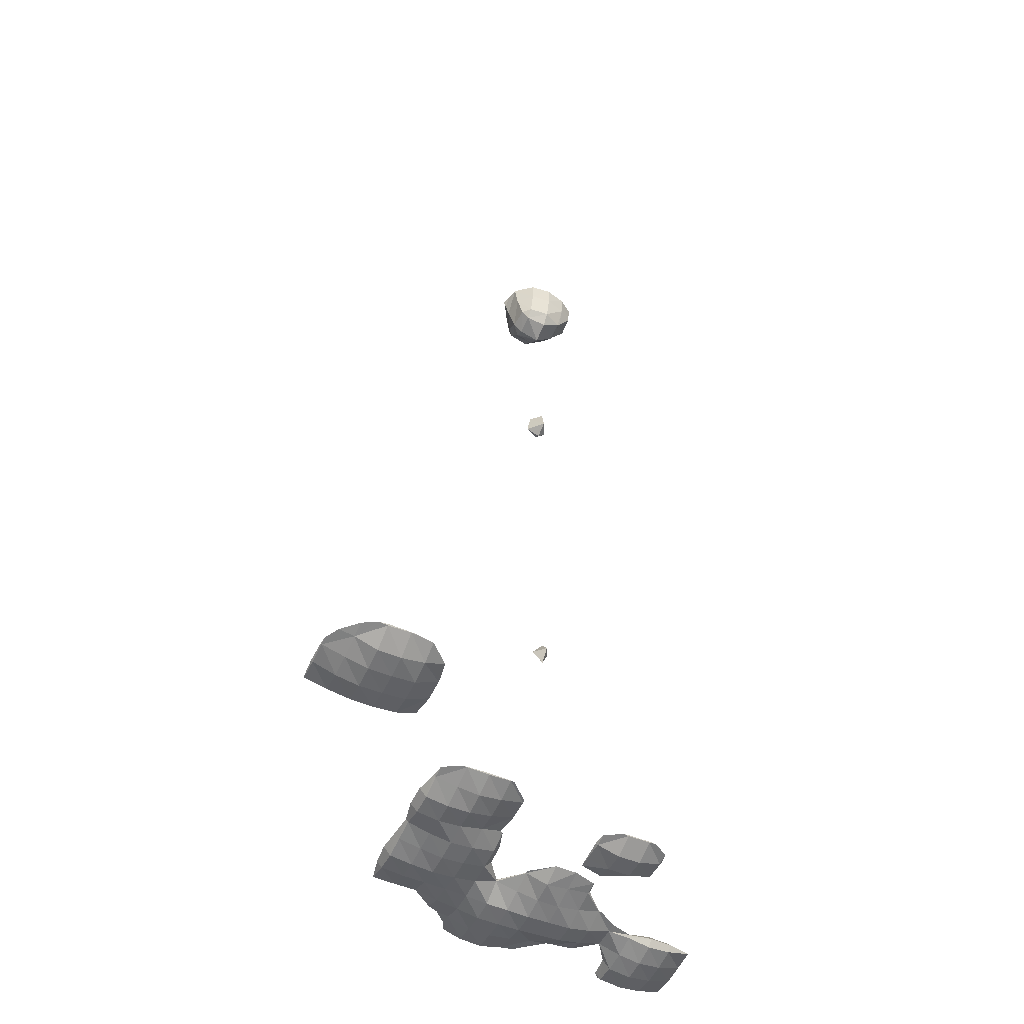
<metadata>
{"format":"obj","ext":"obj","renderer":"f3d","projection":"perspective","resolution":1024,"background":"white","views":[{"elev":-51.4,"azim":-24.4,"up":"+Y"}]}
</metadata>
<code>
o Area_Cube
v -2.065 -4.26 1.675
v -2.146 -4.26 1.666
v -2.065 -4.269 1.666
v -1.866 -4.26 1.669
v -1.866 -4.263 1.666
v -1.838 -4.26 1.666
v -2.265 -4.26 1.599
v -2.397 -4.26 1.467
v -2.265 -4.285 1.467
v -2.065 -4.354 1.467
v -1.866 -4.356 1.467
v -1.666 -4.26 1.638
v -1.666 -4.325 1.467
v -1.495 -4.26 1.467
v -2.465 -4.26 1.342
v -2.472 -4.26 1.267
v -2.465 -4.268 1.267
v -2.265 -4.324 1.267
v -2.065 -4.372 1.267
v -1.866 -4.371 1.267
v -1.666 -4.358 1.267
v -1.467 -4.26 1.296
v -1.467 -4.263 1.267
v -1.465 -4.26 1.267
v -2.478 -4.26 1.068
v -2.465 -4.274 1.068
v -2.265 -4.341 1.068
v -2.065 -4.375 1.068
v -1.866 -4.372 1.068
v -1.666 -4.359 1.068
v -1.467 -4.263 1.068
v -1.465 -4.26 1.068
v -2.467 -4.26 0.8683
v -2.465 -4.263 0.8683
v -2.265 -4.308 0.8683
v -2.065 -4.339 0.8683
v -1.866 -4.342 0.8683
v -1.666 -4.323 0.8683
v -1.467 -4.26 1.04
v -1.497 -4.26 0.8683
v -2.465 -4.26 0.8661
v -2.265 -4.26 0.8259
v -2.065 -4.26 0.8034
v -1.866 -4.26 0.7991
v -1.666 -4.26 0.8135
v -0.8683 -4.26 0.4714
v -0.8964 -4.26 0.4692
v -0.8683 -4.263 0.4692
v -0.6687 -4.26 0.4783
v -0.6687 -4.27 0.4692
v -0.4692 -4.26 0.4714
v -0.4692 -4.263 0.4692
v -0.441 -4.26 0.4692
v -1.068 -4.26 0.3835
v -1.084 -4.26 0.2697
v -1.068 -4.278 0.2697
v -0.8683 -4.313 0.2697
v -0.6687 -4.334 0.2697
v -0.4692 -4.309 0.2697
v -0.2697 -4.26 0.2979
v -0.2697 -4.263 0.2697
v -0.2675 -4.26 0.2697
v 0.728 -4.26 0.2746
v 0.6727 -4.26 0.2697
v 0.728 -4.265 0.2697
v 0.9275 -4.26 0.2746
v 0.9275 -4.265 0.2697
v 0.9827 -4.26 0.2697
v -1.131 -4.26 0.07015
v -1.068 -4.334 0.07015
v -0.8683 -4.363 0.07015
v -0.6687 -4.36 0.07015
v -0.4692 -4.323 0.07015
v -0.2697 -4.263 0.07015
v -0.2675 -4.26 0.07015
v 0.5284 -4.26 0.1829
v 0.5126 -4.26 0.07015
v 0.5284 -4.277 0.07015
v 0.728 -4.335 0.07015
v 0.9275 -4.335 0.07015
v 1.127 -4.26 0.1823
v 1.127 -4.277 0.07015
v 1.143 -4.26 0.07015
v -1.131 -4.26 -0.1294
v -1.068 -4.334 -0.1294
v -0.8683 -4.361 -0.1294
v -0.6687 -4.347 -0.1294
v -0.4692 -4.301 -0.1294
v -0.2697 -4.26 0.02035
v -0.2946 -4.26 -0.1294
v 0.5229 -4.26 -0.1294
v 0.5284 -4.266 -0.1294
v 0.728 -4.319 -0.1294
v 0.9275 -4.319 -0.1294
v 1.127 -4.266 -0.1294
v 1.133 -4.26 -0.1294
v -1.09 -4.26 -0.3289
v -1.068 -4.284 -0.3289
v -0.8683 -4.338 -0.3289
v -0.6687 -4.368 -0.3289
v -0.4692 -4.356 -0.3289
v -0.2697 -4.26 -0.147
v -0.2697 -4.318 -0.3289
v -0.2191 -4.26 -0.3289
v 0.5284 -4.26 -0.2411
v 0.728 -4.26 -0.2968
v 0.9275 -4.26 -0.1806
v 1.127 -4.26 -0.1349
v -1.111 -4.26 -0.5284
v -1.068 -4.309 -0.5284
v -0.8683 -4.347 -0.5284
v -0.6687 -4.378 -0.5284
v -0.4692 -4.366 -0.5284
v -0.2697 -4.334 -0.5284
v -0.2065 -4.26 -0.5284
v 0.1294 -4.26 -0.5003
v 0.1272 -4.26 -0.5284
v 0.1294 -4.263 -0.5284
v 0.3289 -4.26 -0.343
v 0.3289 -4.325 -0.5284
v 0.5284 -4.26 -0.347
v 0.5284 -4.301 -0.5284
v 0.728 -4.26 -0.4139
v 0.728 -4.278 -0.5284
v 0.7444 -4.26 -0.5284
v -1.132 -4.26 -0.728
v -1.068 -4.336 -0.728
v -0.8683 -4.364 -0.728
v -0.6687 -4.38 -0.728
v -0.4692 -4.37 -0.728
v -0.2697 -4.339 -0.728
v -0.07015 -4.26 -0.7194
v -0.07015 -4.269 -0.728
v 0.1294 -4.313 -0.728
v 0.3289 -4.347 -0.728
v 0.5284 -4.35 -0.728
v 0.728 -4.317 -0.728
v 0.9275 -4.26 -0.7258
v 0.9275 -4.263 -0.728
v 0.9557 -4.26 -0.728
v -1.113 -4.26 -0.9275
v -1.068 -4.312 -0.9275
v -0.8683 -4.334 -0.9275
v -0.6687 -4.337 -0.9275
v -0.4692 -4.342 -0.9275
v -0.2697 -4.351 -0.9275
v -0.07015 -4.371 -0.9275
v 0.1294 -4.372 -0.9275
v 0.3289 -4.381 -0.9275
v 0.5284 -4.377 -0.9275
v 0.728 -4.372 -0.9275
v 0.9275 -4.333 -0.9275
v 1.127 -4.26 -0.8447
v 1.127 -4.27 -0.9275
v 1.327 -4.26 -0.908
v 1.327 -4.281 -0.9275
v 1.526 -4.26 -0.8757
v 1.526 -4.319 -0.9275
v 1.726 -4.26 -0.8849
v 1.726 -4.308 -0.9275
v 1.925 -4.26 -0.9253
v 1.925 -4.263 -0.9275
v 1.927 -4.26 -0.9275
v -1.07 -4.26 -1.127
v -1.068 -4.263 -1.127
v -0.8683 -4.269 -1.127
v -0.6687 -4.269 -1.127
v -0.4692 -4.312 -1.127
v -0.2697 -4.342 -1.127
v -0.07015 -4.379 -1.127
v 0.1294 -4.381 -1.127
v 0.3289 -4.379 -1.127
v 0.5284 -4.368 -1.127
v 0.728 -4.358 -1.127
v 0.9275 -4.322 -1.127
v 1.127 -4.264 -1.127
v 1.327 -4.325 -1.127
v 1.526 -4.358 -1.127
v 1.726 -4.338 -1.127
v 1.925 -4.273 -1.127
v 1.937 -4.26 -1.127
v -1.068 -4.26 -1.129
v -0.8683 -4.26 -1.136
v -0.6687 -4.26 -1.136
v -0.4692 -4.26 -1.293
v -0.3835 -4.26 -1.327
v -0.2697 -4.278 -1.327
v -0.07015 -4.353 -1.327
v 0.1294 -4.356 -1.327
v 0.3289 -4.327 -1.327
v 0.5284 -4.283 -1.327
v 0.728 -4.26 -1.317
v 0.6849 -4.26 -1.327
v 0.9275 -4.26 -1.296
v 1.127 -4.26 -1.13
v 1.26 -4.26 -1.327
v 1.327 -4.341 -1.327
v 1.526 -4.368 -1.327
v 1.726 -4.343 -1.327
v 1.925 -4.28 -1.327
v 1.944 -4.26 -1.327
v -0.2697 -4.26 -1.44
v -0.2341 -4.26 -1.526
v -0.07015 -4.313 -1.526
v 0.1294 -4.33 -1.526
v 0.3289 -4.278 -1.526
v 0.5284 -4.26 -1.455
v 0.4428 -4.26 -1.526
v 1.28 -4.26 -1.526
v 1.327 -4.314 -1.526
v 1.526 -4.339 -1.526
v 1.726 -4.32 -1.526
v 1.925 -4.266 -1.526
v 1.931 -4.26 -1.526
v -0.07015 -4.26 -1.573
v 0.1294 -4.26 -1.585
v 0.3289 -4.26 -1.542
v 1.327 -4.26 -1.573
v 1.526 -4.26 -1.593
v 1.726 -4.26 -1.578
v 1.925 -4.26 -1.532
v -2.065 -4.251 1.666
v -1.866 -4.258 1.666
v -2.265 -4.236 1.467
v -2.065 -4.166 1.467
v -1.866 -4.164 1.467
v -1.666 -4.195 1.467
v -2.465 -4.252 1.267
v -2.265 -4.196 1.267
v -2.065 -4.147 1.267
v -1.866 -4.147 1.267
v -1.666 -4.161 1.267
v -1.467 -4.258 1.267
v -2.465 -4.246 1.068
v -2.265 -4.178 1.068
v -2.065 -4.143 1.068
v -1.866 -4.147 1.068
v -1.666 -4.16 1.068
v -1.467 -4.258 1.068
v -2.465 -4.258 0.8683
v -2.265 -4.212 0.8683
v -2.065 -4.181 0.8683
v -1.866 -4.178 0.8683
v -1.666 -4.197 0.8683
v -0.8683 -4.258 0.4692
v -0.6687 -4.251 0.4692
v -0.4692 -4.258 0.4692
v -1.068 -4.243 0.2697
v -0.8683 -4.207 0.2697
v -0.6687 -4.185 0.2697
v -0.4692 -4.211 0.2697
v -0.2697 -4.258 0.2697
v 0.728 -4.255 0.2697
v 0.9275 -4.255 0.2697
v -1.068 -4.185 0.07015
v -0.8683 -4.154 0.07015
v -0.6687 -4.16 0.07015
v -0.4692 -4.197 0.07015
v -0.2697 -4.258 0.07015
v 0.5284 -4.244 0.07015
v 0.728 -4.185 0.07015
v 0.9275 -4.185 0.07015
v 1.127 -4.244 0.07015
v -1.068 -4.185 -0.1294
v -0.8683 -4.158 -0.1294
v -0.6687 -4.174 -0.1294
v -0.4692 -4.22 -0.1294
v 0.5284 -4.254 -0.1294
v 0.728 -4.201 -0.1294
v 0.9275 -4.201 -0.1294
v 1.127 -4.255 -0.1294
v -1.068 -4.237 -0.3289
v -0.8683 -4.182 -0.3289
v -0.6687 -4.151 -0.3289
v -0.4692 -4.163 -0.3289
v -0.2697 -4.203 -0.3289
v -1.068 -4.212 -0.5284
v -0.8683 -4.174 -0.5284
v -0.6687 -4.142 -0.5284
v -0.4692 -4.154 -0.5284
v -0.2697 -4.187 -0.5284
v 0.1294 -4.258 -0.5284
v 0.3289 -4.195 -0.5284
v 0.5284 -4.219 -0.5284
v 0.728 -4.243 -0.5284
v -1.068 -4.185 -0.728
v -0.8683 -4.156 -0.728
v -0.6687 -4.14 -0.728
v -0.4692 -4.15 -0.728
v -0.2697 -4.181 -0.728
v -0.07015 -4.251 -0.728
v 0.1294 -4.207 -0.728
v 0.3289 -4.173 -0.728
v 0.5284 -4.169 -0.728
v 0.728 -4.203 -0.728
v 0.9275 -4.258 -0.728
v -1.068 -4.208 -0.9275
v -0.8683 -4.185 -0.9275
v -0.6687 -4.181 -0.9275
v -0.4692 -4.176 -0.9275
v -0.2697 -4.167 -0.9275
v -0.07015 -4.148 -0.9275
v 0.1294 -4.145 -0.9275
v 0.3289 -4.13 -0.9275
v 0.5284 -4.138 -0.9275
v 0.728 -4.144 -0.9275
v 0.9275 -4.187 -0.9275
v 1.127 -4.251 -0.9275
v 1.327 -4.239 -0.9275
v 1.526 -4.201 -0.9275
v 1.726 -4.212 -0.9275
v 1.925 -4.258 -0.9275
v -1.068 -4.258 -1.127
v -0.8683 -4.251 -1.127
v -0.6687 -4.251 -1.127
v -0.4692 -4.208 -1.127
v -0.2697 -4.177 -1.127
v -0.07015 -4.14 -1.127
v 0.1294 -4.137 -1.127
v 0.3289 -4.131 -1.127
v 0.5284 -4.147 -1.127
v 0.728 -4.16 -1.127
v 0.9275 -4.199 -1.127
v 1.127 -4.257 -1.127
v 1.327 -4.195 -1.127
v 1.526 -4.161 -1.127
v 1.726 -4.182 -1.127
v 1.925 -4.248 -1.127
v -0.2697 -4.243 -1.327
v -0.07015 -4.166 -1.327
v 0.1294 -4.164 -1.327
v 0.3289 -4.192 -1.327
v 0.5284 -4.238 -1.327
v 1.327 -4.179 -1.327
v 1.526 -4.149 -1.327
v 1.726 -4.176 -1.327
v 1.925 -4.24 -1.327
v -0.07015 -4.207 -1.526
v 0.1294 -4.191 -1.526
v 0.3289 -4.243 -1.526
v 1.327 -4.207 -1.526
v 1.526 -4.181 -1.526
v 1.726 -4.2 -1.526
v 1.925 -4.255 -1.526
v 0.1294 -1.866 -0.02781
v 0.02699 -1.866 -0.1294
v 0.1294 -1.971 -0.1294
v 0.1758 -1.866 -0.1294
v 0.1294 -1.866 -0.1758
v 0.1294 -1.731 -0.1294
v 0.1294 1.726 0.01462
v -0.003189 1.726 -0.1294
v 0.1294 1.671 -0.1294
v 0.1927 1.726 -0.1294
v 0.1294 1.726 -0.1906
v 0.1294 1.925 -0.03194
v 0.03008 1.925 -0.1294
v 0.1767 1.925 -0.1294
v 0.1294 1.925 -0.1748
v 0.1294 1.987 -0.1294
v -0.07015 3.721 0.1469
v -0.1463 3.721 0.07015
v -0.07015 3.647 0.07015
v 0.1294 3.721 0.1647
v 0.1294 3.619 0.07015
v 0.3077 3.721 0.07015
v -0.1603 3.721 -0.1294
v -0.07015 3.629 -0.1294
v 0.1294 3.565 -0.1294
v 0.3135 3.721 -0.1294
v -0.07015 3.721 -0.2447
v 0.1294 3.721 -0.2816
v -0.07015 3.92 0.2042
v -0.2082 3.92 0.07015
v 0.1294 3.92 0.2205
v 0.3289 3.92 0.1558
v 0.3289 3.747 0.07015
v 0.4531 3.92 0.07015
v -0.2337 3.92 -0.1294
v 0.3289 3.748 -0.1294
v 0.4654 3.92 -0.1294
v -0.1291 3.92 -0.3289
v -0.07015 3.834 -0.3289
v 0.1294 3.798 -0.3289
v 0.3289 3.92 -0.2928
v 0.2904 3.92 -0.3289
v -0.07015 3.92 -0.4059
v 0.1294 3.92 -0.4459
v -0.07015 4.12 0.2053
v -0.2394 4.12 0.07015
v 0.1294 4.12 0.2247
v 0.3289 4.12 0.1679
v 0.4672 4.12 0.07015
v -0.2697 4.12 -0.0498
v -0.2979 4.12 -0.1294
v -0.2697 4.044 -0.1294
v 0.494 4.12 -0.1294
v -0.2697 4.12 -0.1596
v -0.1699 4.12 -0.3289
v 0.3289 3.997 -0.3289
v 0.3704 4.12 -0.3289
v -0.07015 4.12 -0.4743
v 0.1294 4.12 -0.4908
v 0.3289 4.12 -0.3694
v -0.07015 4.245 0.07015
v 0.1294 4.245 0.07015
v 0.3289 4.217 0.07015
v -0.2697 4.146 -0.1294
v -0.07015 4.245 -0.1294
v 0.1294 4.245 -0.1294
v 0.3289 4.231 -0.1294
v -0.07015 4.22 -0.3289
v 0.1294 4.232 -0.3289
v 0.3289 4.159 -0.3289
f 3 1 2
f 3 5 4
f 1 3 4
f 4 5 6
f 9 7 8
f 2 7 9
f 2 9 3
f 3 9 10
f 5 3 11
f 11 3 10
f 12 6 5
f 12 5 13
f 13 5 11
f 12 13 14
f 17 15 16
f 8 15 17
f 8 17 9
f 9 17 18
f 10 9 19
f 19 9 18
f 11 10 20
f 20 10 19
f 13 11 21
f 21 11 20
f 22 14 13
f 22 13 23
f 23 13 21
f 22 23 24
f 26 17 16
f 25 26 16
f 18 17 27
f 27 17 26
f 19 18 28
f 28 18 27
f 20 19 29
f 29 19 28
f 21 20 30
f 30 20 29
f 23 21 31
f 31 21 30
f 32 24 23
f 31 32 23
f 34 26 25
f 33 34 25
f 27 26 35
f 35 26 34
f 28 27 36
f 36 27 35
f 29 28 37
f 37 28 36
f 30 29 38
f 38 29 37
f 40 39 31
f 40 31 38
f 38 31 30
f 32 31 39
f 34 33 41
f 35 34 41
f 42 35 41
f 36 35 42
f 43 36 42
f 37 36 43
f 44 37 43
f 38 37 44
f 45 38 44
f 40 38 45
f 48 46 47
f 48 50 49
f 46 48 49
f 50 52 51
f 49 50 51
f 51 52 53
f 56 54 55
f 47 54 56
f 47 56 48
f 48 56 57
f 50 48 58
f 58 48 57
f 52 50 59
f 59 50 58
f 60 53 52
f 60 52 61
f 61 52 59
f 60 61 62
f 65 63 64
f 65 67 66
f 63 65 66
f 66 67 68
f 70 56 55
f 69 70 55
f 57 56 71
f 71 56 70
f 58 57 72
f 72 57 71
f 59 58 73
f 73 58 72
f 61 59 74
f 74 59 73
f 75 62 61
f 74 75 61
f 78 76 77
f 64 76 78
f 64 78 65
f 65 78 79
f 67 65 80
f 80 65 79
f 81 68 67
f 81 67 82
f 82 67 80
f 81 82 83
f 85 70 69
f 84 85 69
f 71 70 86
f 86 70 85
f 72 71 87
f 87 71 86
f 73 72 88
f 88 72 87
f 90 89 74
f 90 74 88
f 88 74 73
f 75 74 89
f 92 78 77
f 91 92 77
f 79 78 93
f 93 78 92
f 80 79 94
f 94 79 93
f 82 80 95
f 95 80 94
f 96 83 82
f 95 96 82
f 98 85 84
f 97 98 84
f 86 85 99
f 99 85 98
f 87 86 100
f 100 86 99
f 88 87 101
f 101 87 100
f 102 90 88
f 102 88 103
f 103 88 101
f 102 103 104
f 92 91 105
f 93 92 105
f 106 93 105
f 94 93 106
f 107 94 106
f 95 94 107
f 108 95 107
f 96 95 108
f 110 98 97
f 109 110 97
f 99 98 111
f 111 98 110
f 100 99 112
f 112 99 111
f 101 100 113
f 113 100 112
f 103 101 114
f 114 101 113
f 115 104 103
f 114 115 103
f 118 116 117
f 118 120 119
f 116 118 119
f 120 122 121
f 119 120 121
f 122 124 123
f 121 122 123
f 123 124 125
f 127 110 109
f 126 127 109
f 111 110 128
f 128 110 127
f 112 111 129
f 129 111 128
f 113 112 130
f 130 112 129
f 114 113 131
f 131 113 130
f 132 115 114
f 132 114 133
f 133 114 131
f 117 132 133
f 117 133 118
f 118 133 134
f 120 118 135
f 135 118 134
f 122 120 136
f 136 120 135
f 124 122 137
f 137 122 136
f 138 125 124
f 138 124 139
f 139 124 137
f 138 139 140
f 142 127 126
f 141 142 126
f 128 127 143
f 143 127 142
f 129 128 144
f 144 128 143
f 130 129 145
f 145 129 144
f 131 130 146
f 146 130 145
f 133 131 147
f 147 131 146
f 134 133 148
f 148 133 147
f 135 134 149
f 149 134 148
f 136 135 150
f 150 135 149
f 137 136 151
f 151 136 150
f 139 137 152
f 152 137 151
f 153 140 139
f 153 139 154
f 154 139 152
f 154 156 155
f 153 154 155
f 156 158 157
f 155 156 157
f 158 160 159
f 157 158 159
f 160 162 161
f 159 160 161
f 161 162 163
f 165 142 141
f 164 165 141
f 143 142 166
f 166 142 165
f 144 143 167
f 167 143 166
f 145 144 168
f 168 144 167
f 146 145 169
f 169 145 168
f 147 146 170
f 170 146 169
f 148 147 171
f 171 147 170
f 149 148 172
f 172 148 171
f 150 149 173
f 173 149 172
f 151 150 174
f 174 150 173
f 152 151 175
f 175 151 174
f 154 152 176
f 176 152 175
f 156 154 177
f 177 154 176
f 158 156 178
f 178 156 177
f 160 158 179
f 179 158 178
f 162 160 180
f 180 160 179
f 181 163 162
f 180 181 162
f 165 164 182
f 166 165 182
f 183 166 182
f 167 166 183
f 184 167 183
f 168 167 184
f 185 168 184
f 185 186 187
f 185 187 168
f 168 187 169
f 170 169 188
f 188 169 187
f 171 170 189
f 189 170 188
f 172 171 190
f 190 171 189
f 173 172 191
f 191 172 190
f 193 192 174
f 193 174 191
f 191 174 173
f 175 174 192
f 194 175 192
f 176 175 194
f 195 176 194
f 195 196 197
f 195 197 176
f 176 197 177
f 178 177 198
f 198 177 197
f 179 178 199
f 199 178 198
f 180 179 200
f 200 179 199
f 201 181 180
f 200 201 180
f 187 186 202
f 202 203 204
f 202 204 187
f 187 204 188
f 189 188 205
f 205 188 204
f 190 189 206
f 206 189 205
f 208 207 191
f 208 191 206
f 206 191 190
f 193 191 207
f 210 197 196
f 209 210 196
f 198 197 211
f 211 197 210
f 199 198 212
f 212 198 211
f 200 199 213
f 213 199 212
f 214 201 200
f 213 214 200
f 204 203 215
f 205 204 215
f 216 205 215
f 206 205 216
f 217 206 216
f 208 206 217
f 210 209 218
f 211 210 218
f 219 211 218
f 212 211 219
f 220 212 219
f 213 212 220
f 221 213 220
f 214 213 221
f 1 222 2
f 1 4 223
f 222 1 223
f 4 6 223
f 7 224 8
f 7 2 222
f 7 222 224
f 224 222 225
f 223 226 222
f 226 225 222
f 6 12 227
f 6 227 223
f 223 227 226
f 12 14 227
f 15 228 16
f 15 8 224
f 15 224 228
f 228 224 229
f 225 230 224
f 230 229 224
f 226 231 225
f 231 230 225
f 227 232 226
f 232 231 226
f 14 22 233
f 14 233 227
f 227 233 232
f 22 24 233
f 228 234 25
f 16 228 25
f 229 235 228
f 235 234 228
f 230 236 229
f 236 235 229
f 231 237 230
f 237 236 230
f 232 238 231
f 238 237 231
f 233 239 232
f 239 238 232
f 24 32 239
f 233 24 239
f 234 240 33
f 25 234 33
f 235 241 234
f 241 240 234
f 236 242 235
f 242 241 235
f 237 243 236
f 243 242 236
f 238 244 237
f 244 243 237
f 39 40 244
f 39 244 239
f 239 244 238
f 32 39 239
f 33 240 41
f 42 41 240
f 241 42 240
f 43 42 241
f 242 43 241
f 44 43 242
f 243 44 242
f 45 44 243
f 244 45 243
f 40 45 244
f 46 245 47
f 46 49 246
f 245 46 246
f 49 51 247
f 246 49 247
f 51 53 247
f 54 248 55
f 54 47 245
f 54 245 248
f 248 245 249
f 246 250 245
f 250 249 245
f 247 251 246
f 251 250 246
f 53 60 252
f 53 252 247
f 247 252 251
f 60 62 252
f 63 253 64
f 63 66 254
f 253 63 254
f 66 68 254
f 248 255 69
f 55 248 69
f 249 256 248
f 256 255 248
f 250 257 249
f 257 256 249
f 251 258 250
f 258 257 250
f 252 259 251
f 259 258 251
f 62 75 259
f 252 62 259
f 76 260 77
f 76 64 253
f 76 253 260
f 260 253 261
f 254 262 253
f 262 261 253
f 68 81 263
f 68 263 254
f 254 263 262
f 81 83 263
f 255 264 84
f 69 255 84
f 256 265 255
f 265 264 255
f 257 266 256
f 266 265 256
f 258 267 257
f 267 266 257
f 89 90 267
f 89 267 259
f 259 267 258
f 75 89 259
f 260 268 91
f 77 260 91
f 261 269 260
f 269 268 260
f 262 270 261
f 270 269 261
f 263 271 262
f 271 270 262
f 83 96 271
f 263 83 271
f 264 272 97
f 84 264 97
f 265 273 264
f 273 272 264
f 266 274 265
f 274 273 265
f 267 275 266
f 275 274 266
f 90 102 276
f 90 276 267
f 267 276 275
f 102 104 276
f 91 268 105
f 106 105 268
f 269 106 268
f 107 106 269
f 270 107 269
f 108 107 270
f 271 108 270
f 96 108 271
f 272 277 109
f 97 272 109
f 273 278 272
f 278 277 272
f 274 279 273
f 279 278 273
f 275 280 274
f 280 279 274
f 276 281 275
f 281 280 275
f 104 115 281
f 276 104 281
f 116 282 117
f 116 119 283
f 282 116 283
f 119 121 284
f 283 119 284
f 121 123 285
f 284 121 285
f 123 125 285
f 277 286 126
f 109 277 126
f 278 287 277
f 287 286 277
f 279 288 278
f 288 287 278
f 280 289 279
f 289 288 279
f 281 290 280
f 290 289 280
f 115 132 291
f 115 291 281
f 281 291 290
f 132 117 282
f 132 282 291
f 291 282 292
f 283 293 282
f 293 292 282
f 284 294 283
f 294 293 283
f 285 295 284
f 295 294 284
f 125 138 296
f 125 296 285
f 285 296 295
f 138 140 296
f 286 297 141
f 126 286 141
f 287 298 286
f 298 297 286
f 288 299 287
f 299 298 287
f 289 300 288
f 300 299 288
f 290 301 289
f 301 300 289
f 291 302 290
f 302 301 290
f 292 303 291
f 303 302 291
f 293 304 292
f 304 303 292
f 294 305 293
f 305 304 293
f 295 306 294
f 306 305 294
f 296 307 295
f 307 306 295
f 140 153 308
f 140 308 296
f 296 308 307
f 153 155 309
f 308 153 309
f 155 157 310
f 309 155 310
f 157 159 311
f 310 157 311
f 159 161 312
f 311 159 312
f 161 163 312
f 297 313 164
f 141 297 164
f 298 314 297
f 314 313 297
f 299 315 298
f 315 314 298
f 300 316 299
f 316 315 299
f 301 317 300
f 317 316 300
f 302 318 301
f 318 317 301
f 303 319 302
f 319 318 302
f 304 320 303
f 320 319 303
f 305 321 304
f 321 320 304
f 306 322 305
f 322 321 305
f 307 323 306
f 323 322 306
f 308 324 307
f 324 323 307
f 309 325 308
f 325 324 308
f 310 326 309
f 326 325 309
f 311 327 310
f 327 326 310
f 312 328 311
f 328 327 311
f 163 181 328
f 312 163 328
f 164 313 182
f 183 182 313
f 314 183 313
f 184 183 314
f 315 184 314
f 185 184 315
f 316 185 315
f 186 185 316
f 186 316 329
f 329 316 317
f 318 330 317
f 330 329 317
f 319 331 318
f 331 330 318
f 320 332 319
f 332 331 319
f 321 333 320
f 333 332 320
f 192 193 333
f 192 333 322
f 322 333 321
f 194 192 322
f 323 194 322
f 195 194 323
f 324 195 323
f 196 195 324
f 196 324 334
f 334 324 325
f 326 335 325
f 335 334 325
f 327 336 326
f 336 335 326
f 328 337 327
f 337 336 327
f 181 201 337
f 328 181 337
f 186 329 202
f 203 202 329
f 203 329 338
f 338 329 330
f 331 339 330
f 339 338 330
f 332 340 331
f 340 339 331
f 207 208 340
f 207 340 333
f 333 340 332
f 193 207 333
f 334 341 209
f 196 334 209
f 335 342 334
f 342 341 334
f 336 343 335
f 343 342 335
f 337 344 336
f 344 343 336
f 201 214 344
f 337 201 344
f 203 338 215
f 216 215 338
f 339 216 338
f 217 216 339
f 340 217 339
f 208 217 340
f 209 341 218
f 219 218 341
f 342 219 341
f 220 219 342
f 343 220 342
f 221 220 343
f 344 221 343
f 214 221 344
f 347 345 346
f 345 347 348
f 347 346 349
f 348 347 349
f 345 350 346
f 345 348 350
f 346 350 349
f 348 349 350
f 353 351 352
f 351 353 354
f 353 352 355
f 354 353 355
f 351 356 357
f 352 351 357
f 356 351 354
f 358 356 354
f 352 357 359
f 355 352 359
f 358 354 355
f 359 358 355
f 356 360 357
f 356 358 360
f 357 360 359
f 358 359 360
f 363 361 362
f 363 365 364
f 361 363 364
f 364 365 366
f 368 363 362
f 367 368 362
f 365 363 369
f 369 363 368
f 370 366 365
f 369 370 365
f 368 367 371
f 369 368 371
f 372 369 371
f 370 369 372
f 361 373 374
f 362 361 374
f 364 375 361
f 361 375 373
f 366 377 376
f 366 376 364
f 364 376 375
f 376 377 378
f 362 374 367
f 374 379 367
f 377 370 380
f 366 370 377
f 381 378 377
f 380 381 377
f 383 371 367
f 383 367 382
f 382 367 379
f 371 384 372
f 383 384 371
f 372 384 386
f 370 372 386
f 370 386 385
f 370 385 380
f 381 380 385
f 383 382 387
f 384 383 387
f 388 384 387
f 386 384 388
f 373 389 390
f 374 373 390
f 375 391 373
f 373 391 389
f 376 392 375
f 375 392 391
f 392 376 378
f 393 392 378
f 396 394 395
f 396 390 394
f 396 379 390
f 379 374 390
f 378 381 393
f 393 381 397
f 396 395 398
f 398 379 396
f 398 399 379
f 399 382 379
f 385 386 400
f 385 400 401
f 385 401 381
f 381 401 397
f 382 399 402
f 387 382 402
f 388 387 403
f 387 402 403
f 400 386 388
f 400 388 404
f 404 388 403
f 401 400 404
f 389 405 390
f 389 391 406
f 405 389 406
f 391 392 407
f 406 391 407
f 392 393 407
f 394 408 395
f 394 390 405
f 394 405 408
f 408 405 409
f 406 410 405
f 410 409 405
f 407 411 406
f 411 410 406
f 393 397 411
f 407 393 411
f 395 408 398
f 399 398 408
f 399 408 412
f 412 408 409
f 410 413 409
f 413 412 409
f 411 414 410
f 414 413 410
f 397 401 414
f 411 397 414
f 399 412 402
f 403 402 412
f 413 403 412
f 404 403 413
f 414 404 413
f 401 404 414

</code>
